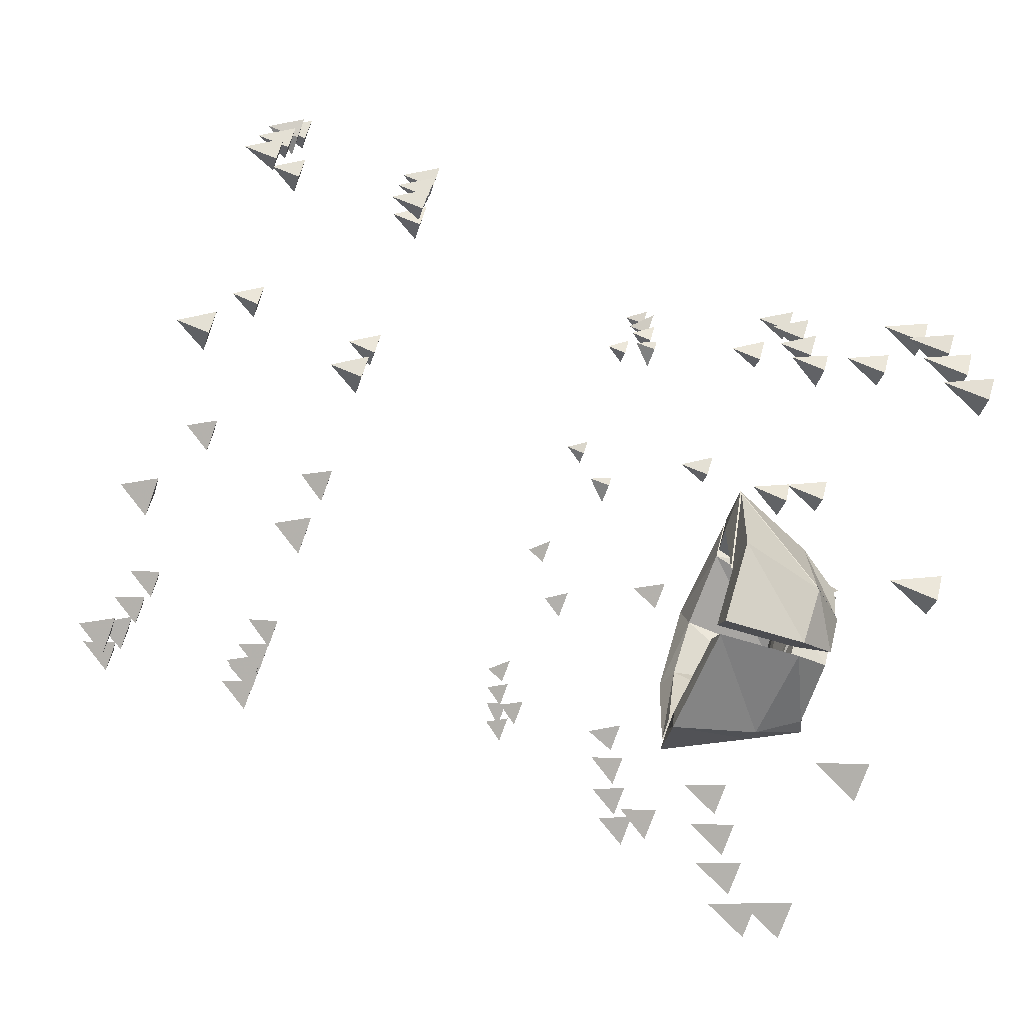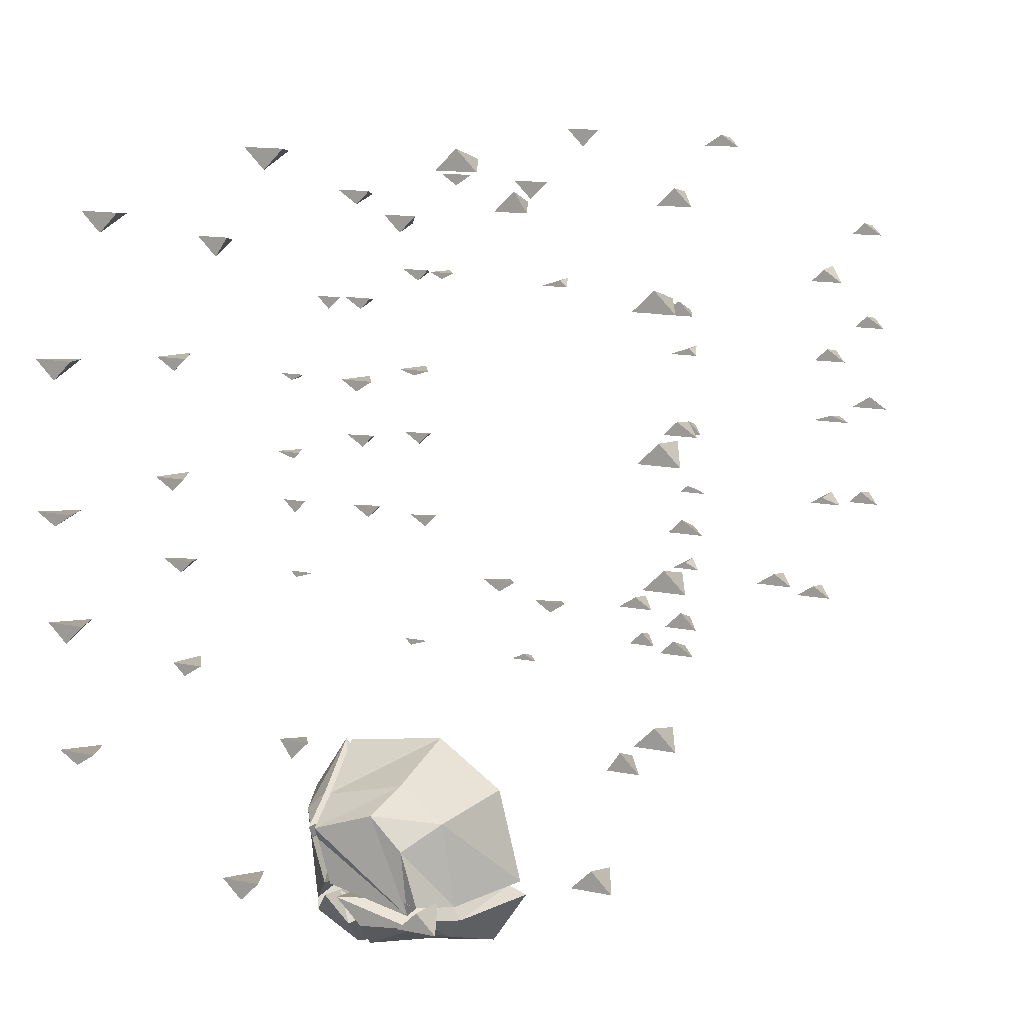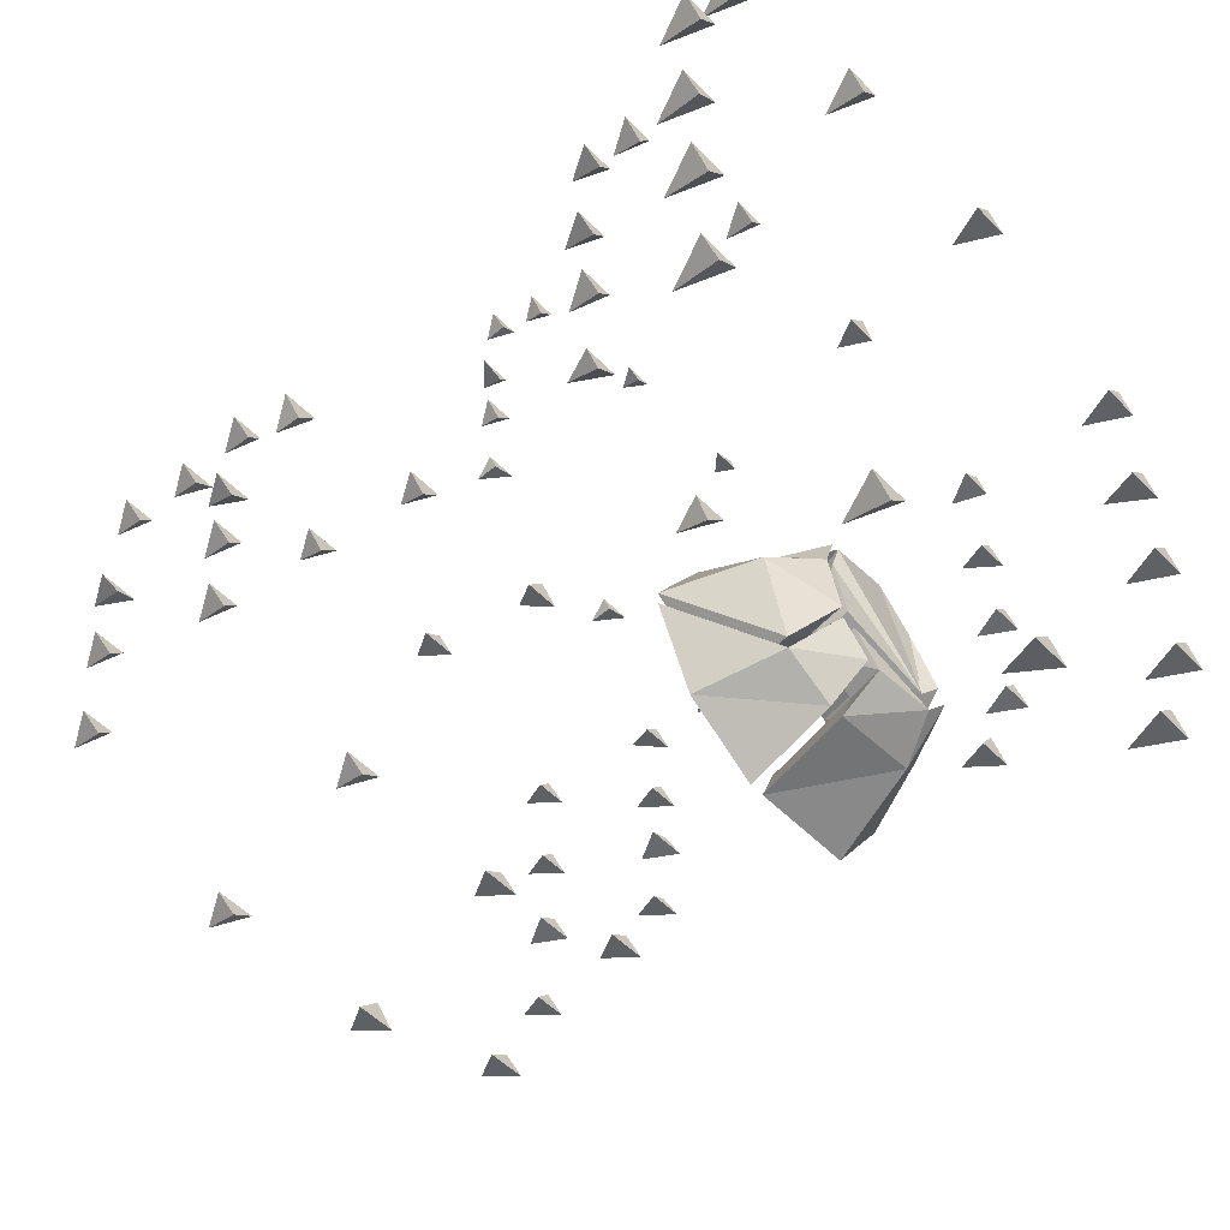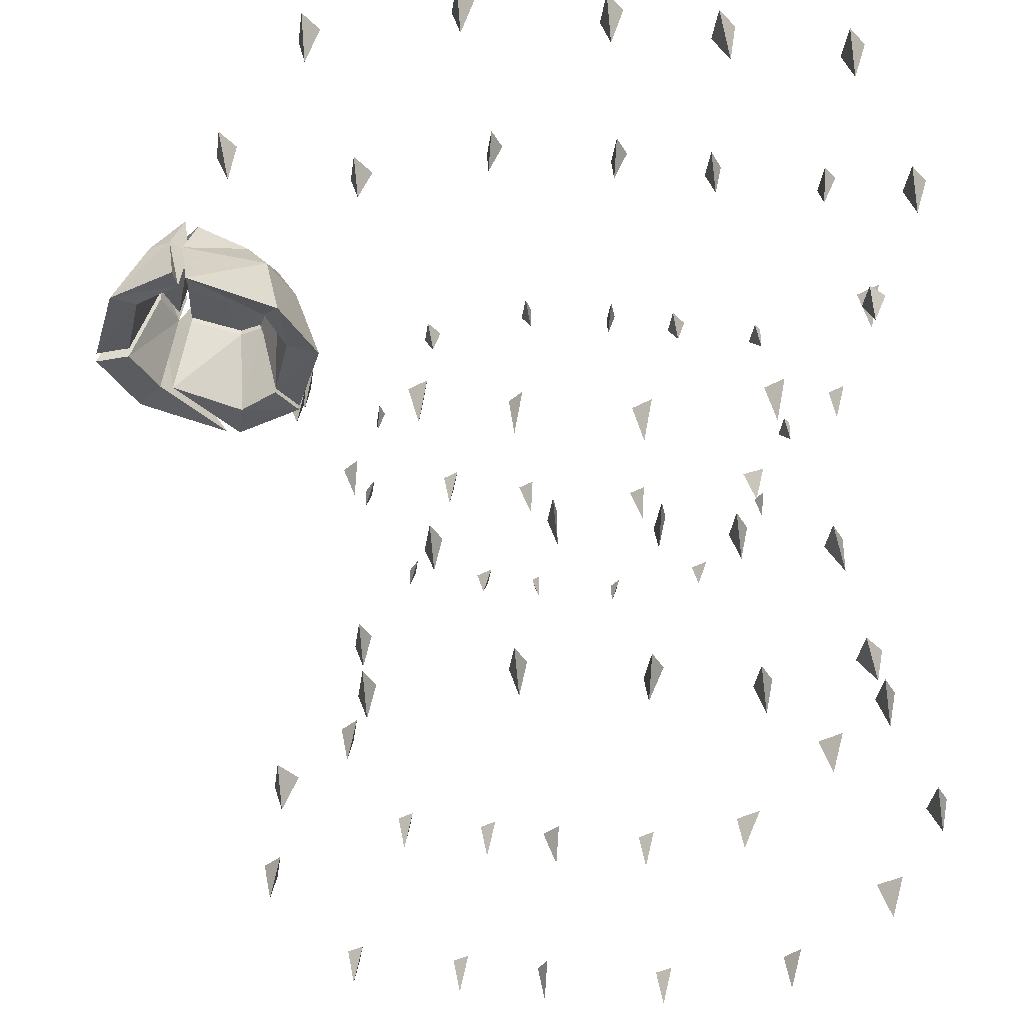
<metadata>
{"format":"obj","ext":"obj","renderer":"f3d","projection":"perspective","resolution":1024,"background":"white","views":[{"elev":-78.6,"azim":69.8,"up":"+Z"},{"elev":13.9,"azim":-155.8,"up":"+Z"},{"elev":-52.7,"azim":132.6,"up":"+Z"},{"elev":-35.1,"azim":-97.8,"up":"+Y"}]}
</metadata>
<code>
v -0.3281 -0.03125 0.007812
v -0.3516 0.007812 0.007812
v -0.3125 0.007812 0.007812
v -0.3281 0.007812 0.02344
v -0.3203 -0.03125 0.125
v -0.3438 0.007812 0.1172
v -0.3047 0.007812 0.1172
v -0.3203 0.007812 0.1328
v -0.3203 -0.03125 0.25
v -0.3359 0.007812 0.25
v -0.2969 0.007812 0.25
v -0.3203 0.007812 0.2656
v -0.125 -0.03125 0.3594
v -0.1406 0.007812 0.3516
v -0.1016 0.007812 0.3516
v -0.125 0.007812 0.375
v -0.3203 -0.03125 -0.1328
v -0.3438 0.007812 -0.1328
v -0.3047 0.007812 -0.1328
v -0.3203 0.007812 -0.1172
v -0.2578 -0.03125 -0.2734
v -0.2812 0.007812 -0.2812
v -0.2422 0.007812 -0.2812
v -0.2578 0.007812 -0.2578
v 0.3281 -0.03125 0.007812
v 0.3516 0.007812 0.007812
v 0.3125 0.007812 0.007812
v 0.3281 0.007812 -0.007812
v 0.3203 -0.03125 -0.1016
v 0.3438 0.007812 -0.09375
v 0.3047 0.007812 -0.09375
v 0.3203 0.007812 -0.1094
v 0.3203 -0.03125 -0.2266
v 0.3359 0.007812 -0.2266
v 0.2969 0.007812 -0.2266
v 0.3203 0.007812 -0.2422
v 0.1719 -0.03125 -0.3125
v 0.1875 0.007812 -0.3047
v 0.1484 0.007812 -0.3047
v 0.1719 0.007812 -0.3281
v 0.3203 -0.03125 0.1562
v 0.3438 0.007812 0.1562
v 0.3047 0.007812 0.1562
v 0.3203 0.007812 0.1406
v 0.2578 -0.03125 0.2969
v 0.2812 0.007812 0.3047
v 0.2422 0.007812 0.3047
v 0.2578 0.007812 0.2812
v 0.07031 -0.03125 0.3594
v 0.09375 0.007812 0.3672
v 0.05469 0.007812 0.3672
v 0.07031 0.007812 0.3516
v -0.2656 -0.2031 0.007812
v -0.2891 -0.1797 0.007812
v -0.2578 -0.1797 0.007812
v -0.2656 -0.1797 0.01562
v -0.2656 -0.2031 0.08594
v -0.2812 -0.1797 0.07812
v -0.25 -0.1797 0.07812
v -0.2656 -0.1797 0.09375
v -0.2656 -0.2031 0.1797
v -0.2734 -0.1797 0.1719
v -0.2422 -0.1797 0.1719
v -0.2656 -0.1797 0.1797
v -0.1016 -0.2031 0.25
v -0.1094 -0.1797 0.2422
v -0.07812 -0.1797 0.2422
v -0.1016 -0.1797 0.25
v -0.2656 -0.2031 -0.07812
v -0.2812 -0.1797 -0.08594
v -0.25 -0.1797 -0.08594
v -0.2656 -0.1797 -0.07812
v -0.2109 -0.2031 -0.1797
v -0.2266 -0.1797 -0.1875
v -0.1953 -0.1797 -0.1875
v -0.2109 -0.1797 -0.1719
v -0.05469 -0.2031 -0.2266
v -0.07031 -0.1797 -0.2266
v -0.03906 -0.1797 -0.2266
v -0.05469 -0.1797 -0.2188
v 0.2656 -0.2031 0.007812
v 0.2891 -0.1797 0.007812
v 0.2578 -0.1797 0.007812
v 0.2656 -0.1797 0
v 0.2656 -0.2031 -0.0625
v 0.2812 -0.1797 -0.05469
v 0.25 -0.1797 -0.05469
v 0.2656 -0.1797 -0.07031
v 0.2656 -0.2031 -0.1562
v 0.2734 -0.1797 -0.1484
v 0.2422 -0.1797 -0.1484
v 0.2656 -0.1797 -0.1562
v 0.1016 -0.2031 -0.2266
v 0.1094 -0.1797 -0.2188
v 0.07812 -0.1797 -0.2188
v 0.1016 -0.1797 -0.2266
v 0.2656 -0.2031 0.1016
v 0.2812 -0.1797 0.1094
v 0.25 -0.1797 0.1094
v 0.2656 -0.1797 0.1016
v 0.2109 -0.2031 0.2031
v 0.2266 -0.1797 0.2109
v 0.1953 -0.1797 0.2109
v 0.2109 -0.1797 0.1953
v 0.05469 -0.2031 0.25
v 0.07031 -0.1797 0.25
v 0.03906 -0.1797 0.25
v 0.05469 -0.1797 0.2422
v -0.3438 -0.7188 0.02344
v -0.3672 -0.6797 0.02344
v -0.3203 -0.6797 0.02344
v -0.3438 -0.6797 0.03906
v -0.3359 -0.7188 0.1406
v -0.3594 -0.6797 0.1328
v -0.3203 -0.6797 0.1328
v -0.3359 -0.6797 0.1484
v -0.3281 -0.7188 0.2656
v -0.3516 -0.6797 0.2578
v -0.3125 -0.6797 0.2578
v -0.3281 -0.6797 0.2734
v -0.125 -0.7188 0.375
v -0.1484 -0.6797 0.3672
v -0.1016 -0.6797 0.3672
v -0.125 -0.6797 0.3828
v -0.3359 -0.7188 -0.1016
v -0.3594 -0.6797 -0.1094
v -0.3203 -0.6797 -0.1094
v -0.3359 -0.6797 -0.09375
v -0.2734 -0.7188 -0.2422
v -0.2969 -0.6797 -0.25
v -0.25 -0.6797 -0.25
v -0.2734 -0.6797 -0.2344
v -0.07812 -0.7188 -0.3125
v -0.1016 -0.6797 -0.3203
v -0.05469 -0.6797 -0.3203
v -0.07812 -0.6797 -0.2969
v 0.3438 -0.7188 0.02344
v 0.3672 -0.6797 0.02344
v 0.3203 -0.6797 0.02344
v 0.3438 -0.6797 0.01562
v 0.3359 -0.7188 -0.07812
v 0.3594 -0.6797 -0.07031
v 0.3203 -0.6797 -0.07031
v 0.3359 -0.6797 -0.08594
v 0.3281 -0.7188 -0.2031
v 0.3516 -0.6797 -0.1953
v 0.3125 -0.6797 -0.1953
v 0.3281 -0.6797 -0.2109
v 0.125 -0.7188 -0.3125
v 0.1484 -0.6797 -0.3047
v 0.1016 -0.6797 -0.3047
v 0.125 -0.6797 -0.3203
v 0.3359 -0.7188 0.1641
v 0.3594 -0.6797 0.1719
v 0.3203 -0.6797 0.1719
v 0.3359 -0.6797 0.1562
v 0.2734 -0.7188 0.3047
v 0.2969 -0.6797 0.3125
v 0.25 -0.6797 0.3125
v 0.2734 -0.6797 0.2969
v 0.07812 -0.7188 0.375
v 0.1016 -0.6797 0.3828
v 0.05469 -0.6797 0.3828
v 0.07812 -0.6797 0.3594
v -0.3438 -0.5391 0.03906
v -0.3672 -0.5 0.03906
v -0.3203 -0.5 0.03906
v -0.3438 -0.5 0.04688
v -0.3359 -0.5391 0.125
v -0.3594 -0.5 0.1172
v -0.3203 -0.5 0.1172
v -0.3359 -0.5 0.1328
v -0.3281 -0.5391 0.2344
v -0.3516 -0.5 0.2188
v -0.3125 -0.5 0.2188
v -0.3281 -0.5 0.2344
v -0.125 -0.5391 0.3203
v -0.1484 -0.5 0.3047
v -0.1016 -0.5 0.3047
v -0.125 -0.5 0.3281
v -0.3359 -0.5391 -0.0625
v -0.3594 -0.5 -0.07031
v -0.3203 -0.5 -0.07031
v -0.3359 -0.5 -0.0625
v -0.2734 -0.5391 -0.1797
v -0.2969 -0.5 -0.1875
v -0.25 -0.5 -0.1875
v -0.2734 -0.5 -0.1719
v -0.07812 -0.5391 -0.2344
v -0.1016 -0.5 -0.2422
v -0.05469 -0.5 -0.2422
v -0.07812 -0.5 -0.2266
v 0.3438 -0.5391 0.03906
v 0.3672 -0.5 0.03906
v 0.3203 -0.5 0.03906
v 0.3438 -0.5 0.02344
v 0.3359 -0.5391 -0.04688
v 0.3594 -0.5 -0.03906
v 0.3203 -0.5 -0.03906
v 0.3359 -0.5 -0.05469
v 0.3281 -0.5391 -0.1484
v 0.3516 -0.5 -0.1406
v 0.3125 -0.5 -0.1406
v 0.3281 -0.5 -0.1562
v 0.125 -0.5391 -0.2344
v 0.1484 -0.5 -0.2266
v 0.1016 -0.5 -0.2266
v 0.125 -0.5 -0.2422
v 0.3359 -0.5391 0.1484
v 0.3594 -0.5 0.1562
v 0.3203 -0.5 0.1562
v 0.3359 -0.5 0.1406
v 0.2734 -0.5391 0.2578
v 0.2969 -0.5 0.2734
v 0.25 -0.5 0.2734
v 0.2734 -0.5 0.25
v 0.07812 -0.5391 0.3203
v 0.1016 -0.5 0.3281
v 0.05469 -0.5 0.3281
v 0.07812 -0.5 0.3047
v -0.375 0.1328 0
v -0.3984 0.1875 -0.007812
v -0.3516 0.1875 -0.007812
v -0.375 0.1875 0.01562
v -0.3672 0.1328 0.1406
v -0.3906 0.1875 0.125
v -0.3438 0.1875 0.125
v -0.3672 0.1875 0.1484
v -0.3594 0.1328 0.2891
v -0.3828 0.1875 0.2812
v -0.3359 0.1875 0.2812
v -0.3594 0.1875 0.3047
v -0.1406 0.1328 0.4219
v -0.1641 0.1875 0.4141
v -0.1172 0.1875 0.4141
v -0.1406 0.1875 0.4375
v -0.3672 0.1328 -0.1719
v -0.3906 0.1875 -0.1797
v -0.3438 0.1875 -0.1797
v -0.3672 0.1875 -0.1562
v -0.2969 0.1328 -0.3438
v -0.3203 0.1875 -0.3516
v -0.2734 0.1875 -0.3516
v -0.2969 0.1875 -0.3281
v -0.08594 0.1328 -0.4219
v -0.1094 0.1875 -0.4375
v -0.0625 0.1875 -0.4375
v -0.08594 0.1875 -0.4141
v 0.375 0.1328 -0.007812
v 0.3984 0.1875 0
v 0.3516 0.1875 0
v 0.375 0.1875 -0.01562
v 0.3672 0.1328 -0.1406
v 0.3906 0.1875 -0.1328
v 0.3438 0.1875 -0.1328
v 0.3672 0.1875 -0.1562
v 0.3594 0.1328 -0.2969
v 0.3828 0.1875 -0.2891
v 0.3359 0.1875 -0.2891
v 0.3594 0.1875 -0.3047
v 0.1406 0.1328 -0.4219
v 0.1641 0.1875 -0.4141
v 0.1172 0.1875 -0.4141
v 0.1406 0.1875 -0.4375
v 0.3672 0.1328 0.1719
v 0.3906 0.1875 0.1797
v 0.3438 0.1875 0.1797
v 0.3672 0.1875 0.1562
v 0.2969 0.1328 0.3438
v 0.3203 0.1875 0.3516
v 0.2734 0.1875 0.3516
v 0.2969 0.1875 0.3281
v 0.08594 0.1328 0.4219
v 0.1094 0.1875 0.4297
v 0.0625 0.1875 0.4297
v 0.08594 0.1875 0.4062
v 0.1406 -0.04688 -0.5078
v 0.0625 -0.04688 -0.5625
v 0.0625 0.04688 -0.5312
v 0.1172 0.04688 -0.5
v 0.1719 -0.05469 -0.3984
v 0.1016 -0.04688 -0.4844
v 0.04688 -0.04688 -0.5234
v 0.04688 0.04688 -0.4922
v 0.05469 0.08594 -0.4922
v 0.08594 0.08594 -0.4609
v 0.08594 0.04688 -0.4688
v -0.02344 0.08594 -0.4688
v -0.03906 0.09375 -0.4531
v -0.01562 0.08594 -0.3906
v 0.02344 0.08594 -0.3516
v 0.09375 0.09375 -0.375
v 0.09375 0.08594 -0.3906
v 0.07812 0.08594 -0.4453
v 0.07812 0.04688 -0.4531
v -0.0625 0.03906 -0.4688
v -0.04688 0.03906 -0.3672
v 0.007812 0.03906 -0.3281
v 0.1016 0.03906 -0.3516
v 0.07031 0.03906 -0.3672
v 0.08594 0.03906 -0.3906
v -0.07812 -0.05469 -0.3516
v 0 -0.05469 -0.2969
v -0.1094 -0.04688 -0.4609
v -0.05469 -0.04688 -0.3672
v 0 -0.04688 -0.3359
v 0.08594 -0.04688 -0.3438
v 0.1172 -0.04688 -0.3125
v -0.04688 0.03906 -0.4453
v -0.08594 -0.04688 -0.4531
v -0.03125 0.04688 -0.3828
v 0 0.04688 -0.3516
v -0.03125 0.08594 -0.4844
v 0.07031 0.08594 -0.4609
v 0.03906 0.08594 -0.4922
v 0.04688 0.04688 -0.5312
v -0.05469 0.03906 -0.5078
v -0.04688 0.09375 -0.4688
v -0.05469 0.03906 -0.4609
v 0.07031 0.04688 -0.4688
v 0.03125 0.04688 -0.4922
v 0.04688 -0.04688 -0.5625
v -0.07031 -0.05469 -0.5469
v -0.07031 0.03906 -0.4844
v -0.09375 -0.04688 -0.4688
v -0.03906 0.03906 -0.4844
v -0.1172 -0.04688 -0.4766
v -0.0625 -0.05469 -0.5156
v 0.03125 -0.04688 -0.5234
v 0.1719 -0.05469 -0.3828
v 0.1172 0.04688 -0.4844
v 0.1328 0.03906 -0.375
v 0.125 -0.04688 -0.3125
v 0.125 -0.05469 -0.3828
v 0.1016 -0.04688 -0.4688
v 0.08594 0.04688 -0.4531
v 0.08594 0.08594 -0.4453
v 0.1016 0.08594 -0.3906
v 0.1094 0.03906 -0.3516
v 0.07812 0.03906 -0.3672
v 0.09375 -0.04688 -0.3438
v 0.09375 0.03906 -0.3906
v 0.1016 0.09375 -0.375
f 1 2 3
f 5 6 7
f 9 10 11
f 13 14 15
f 17 18 19
f 21 22 23
f 25 26 27
f 29 30 31
f 33 34 35
f 37 38 39
f 41 42 43
f 45 46 47
f 49 50 51
f 53 54 55
f 57 58 59
f 61 62 63
f 65 66 67
f 69 70 71
f 73 74 75
f 77 78 79
f 81 82 83
f 85 86 87
f 89 90 91
f 93 94 95
f 97 98 99
f 101 102 103
f 105 106 107
f 109 110 111
f 113 114 115
f 117 118 119
f 121 122 123
f 125 126 127
f 129 130 131
f 133 134 135
f 137 138 139
f 141 142 143
f 145 146 147
f 149 150 151
f 153 154 155
f 157 158 159
f 161 162 163
f 165 166 167
f 169 170 171
f 173 174 175
f 177 178 179
f 181 182 183
f 185 186 187
f 189 190 191
f 193 194 195
f 197 198 199
f 201 202 203
f 205 206 207
f 209 210 211
f 213 214 215
f 217 218 219
f 221 222 223
f 225 226 227
f 229 230 231
f 233 234 235
f 237 238 239
f 241 242 243
f 245 246 247
f 249 250 251
f 253 254 255
f 257 258 259
f 261 262 263
f 265 266 267
f 269 270 271
f 273 274 275
f 1 3 4
f 1 4 2
f 2 4 3
f 5 7 8
f 5 8 6
f 6 8 7
f 9 11 12
f 9 12 10
f 10 12 11
f 13 15 16
f 13 16 14
f 14 16 15
f 19 18 20
f 20 18 17
f 21 23 24
f 21 24 22
f 22 24 23
f 25 27 28
f 25 28 26
f 26 28 27
f 29 31 32
f 29 32 30
f 30 32 31
f 33 35 36
f 33 36 34
f 34 36 35
f 37 39 40
f 37 40 38
f 38 40 39
f 41 43 44
f 41 44 42
f 42 44 43
f 45 47 48
f 45 48 46
f 46 48 47
f 49 51 52
f 49 52 50
f 50 52 51
f 53 55 56
f 53 56 54
f 54 56 55
f 57 59 60
f 57 60 58
f 58 60 59
f 61 63 64
f 61 64 62
f 62 64 63
f 65 67 68
f 65 68 66
f 66 68 67
f 69 71 72
f 69 72 70
f 70 72 71
f 73 75 76
f 73 76 74
f 74 76 75
f 77 79 80
f 77 80 78
f 78 80 79
f 81 83 84
f 81 84 82
f 82 84 83
f 85 87 88
f 85 88 86
f 86 88 87
f 89 91 92
f 89 92 90
f 90 92 91
f 93 95 96
f 93 96 94
f 94 96 95
f 97 99 100
f 97 100 98
f 98 100 99
f 101 103 104
f 101 104 102
f 102 104 103
f 105 107 108
f 105 108 106
f 106 108 107
f 109 111 112
f 109 112 110
f 110 112 111
f 113 115 116
f 113 116 114
f 114 116 115
f 117 119 120
f 117 120 118
f 118 120 119
f 121 123 124
f 121 124 122
f 122 124 123
f 125 127 128
f 125 128 126
f 126 128 127
f 129 131 132
f 129 132 130
f 130 132 131
f 133 135 136
f 133 136 134
f 134 136 135
f 137 139 140
f 137 140 138
f 138 140 139
f 141 143 144
f 141 144 142
f 142 144 143
f 145 147 148
f 145 148 146
f 146 148 147
f 149 151 152
f 149 152 150
f 150 152 151
f 153 155 156
f 153 156 154
f 154 156 155
f 157 159 160
f 157 160 158
f 158 160 159
f 161 163 164
f 161 164 162
f 162 164 163
f 165 167 168
f 165 168 166
f 166 168 167
f 169 171 172
f 169 172 170
f 170 172 171
f 173 175 176
f 173 176 174
f 174 176 175
f 177 179 180
f 177 180 178
f 178 180 179
f 181 183 184
f 181 184 182
f 182 184 183
f 185 187 188
f 185 188 186
f 186 188 187
f 189 191 192
f 189 192 190
f 190 192 191
f 193 195 196
f 193 196 194
f 194 196 195
f 197 199 200
f 197 200 198
f 198 200 199
f 201 203 204
f 201 204 202
f 202 204 203
f 205 207 208
f 205 208 206
f 206 208 207
f 209 211 212
f 209 212 210
f 210 212 211
f 213 215 216
f 213 216 214
f 214 216 215
f 217 219 220
f 217 220 218
f 218 220 219
f 221 223 224
f 221 224 222
f 222 224 223
f 225 227 228
f 225 228 226
f 226 228 227
f 229 231 232
f 229 232 230
f 230 232 231
f 233 235 236
f 233 236 234
f 234 236 235
f 237 239 240
f 237 240 238
f 238 240 239
f 241 243 244
f 241 244 242
f 242 244 243
f 245 247 248
f 245 248 246
f 246 248 247
f 249 251 252
f 249 252 250
f 250 252 251
f 253 255 256
f 253 256 254
f 254 256 255
f 257 259 260
f 257 260 258
f 258 260 259
f 261 263 264
f 261 264 262
f 262 264 263
f 265 267 268
f 265 268 266
f 266 268 267
f 269 271 272
f 269 272 270
f 270 272 271
f 273 275 276
f 273 276 274
f 274 276 275
f 277 278 279
f 277 279 280
f 277 280 281
f 277 281 282
f 277 282 283
f 277 283 278
f 279 285 280
f 280 285 286
f 289 296 290
f 290 296 297
f 290 297 291
f 291 297 298
f 291 298 292
f 292 298 299
f 302 303 298
f 302 298 297
f 302 297 304
f 302 304 305
f 302 305 306
f 302 306 303
f 303 306 307
f 303 307 308
f 303 308 299
f 303 299 298
f 304 297 296
f 304 310 305
f 313 315 316
f 313 316 317
f 313 317 318
f 316 322 317
f 317 322 323
f 317 323 324
f 317 324 318
f 323 327 324
f 325 327 323
f 325 323 328
f 322 329 328
f 322 328 323
f 330 331 332
f 330 332 333
f 330 333 334
f 330 334 335
f 331 337 332
f 332 337 338
f 332 338 339
f 332 339 333
f 333 341 334
f 338 343 339
f 278 283 279
f 279 283 284
f 279 284 285
f 280 286 287
f 280 287 282
f 280 282 281
f 287 284 283
f 287 283 282
f 287 286 285
f 287 285 284
f 288 294 295
f 288 295 289
f 289 295 296
f 292 299 300
f 292 300 301
f 292 301 293
f 293 301 295
f 293 295 294
f 304 296 309
f 304 309 310
f 305 310 309
f 305 309 311
f 305 311 306
f 306 311 312
f 306 312 307
f 307 312 300
f 307 300 299
f 307 299 308
f 295 309 296
f 313 318 319
f 313 319 314
f 314 319 320
f 314 320 315
f 315 320 321
f 315 321 316
f 316 321 322
f 318 324 319
f 319 324 325
f 319 325 326
f 324 327 325
f 325 328 326
f 326 328 321
f 321 328 329
f 321 329 322
f 330 335 331
f 331 335 336
f 331 336 337
f 333 339 340
f 333 340 341
f 334 341 340
f 334 340 342
f 334 342 335
f 335 342 336
f 336 342 337
f 337 342 338
f 338 342 340
f 338 340 343
f 339 343 340
f 288 289 290
f 288 290 291
f 288 291 292
f 288 292 293
f 288 293 294
f 313 314 315
f 309 295 301
f 309 301 300
f 309 300 312
f 309 312 311
f 319 326 321
f 319 321 320

</code>
